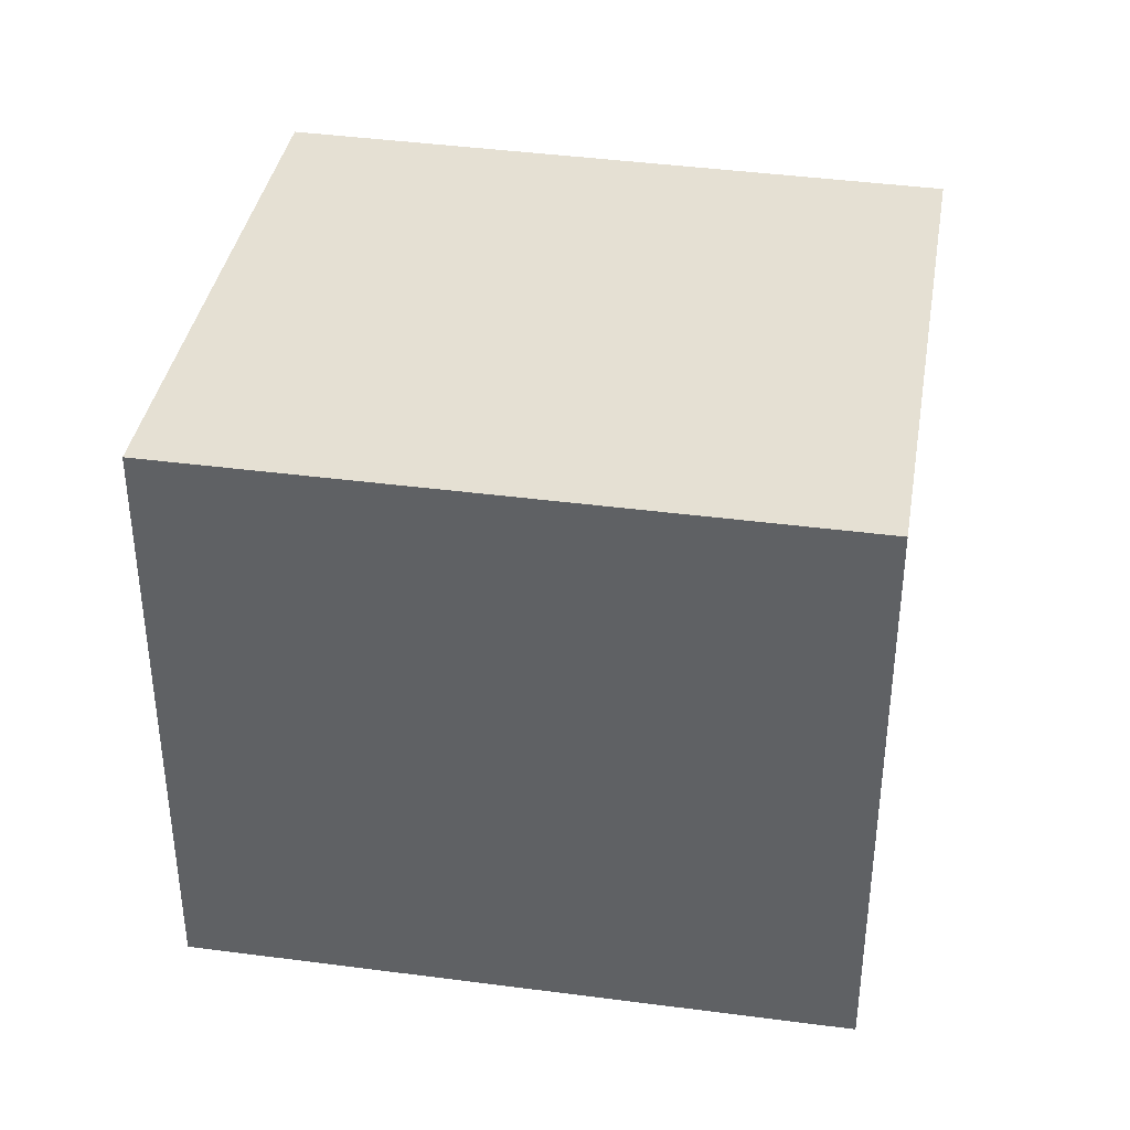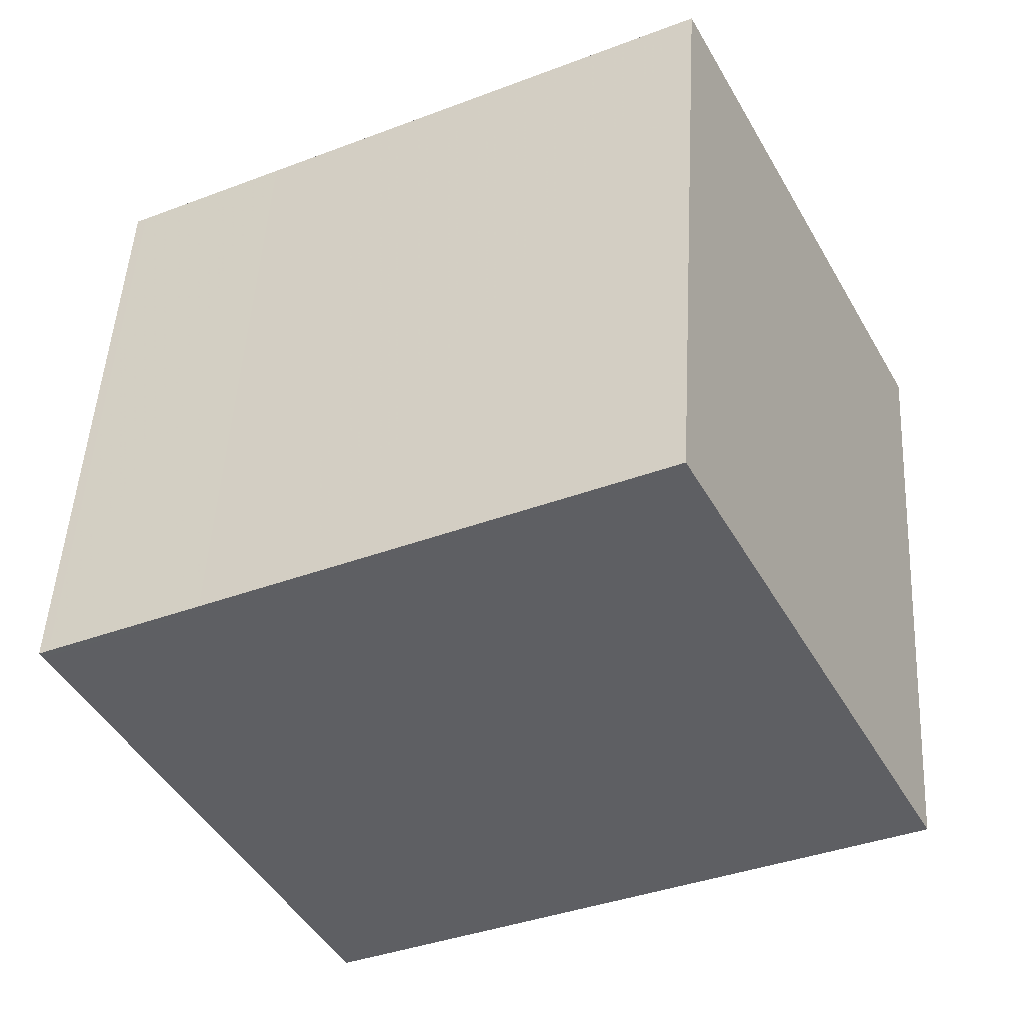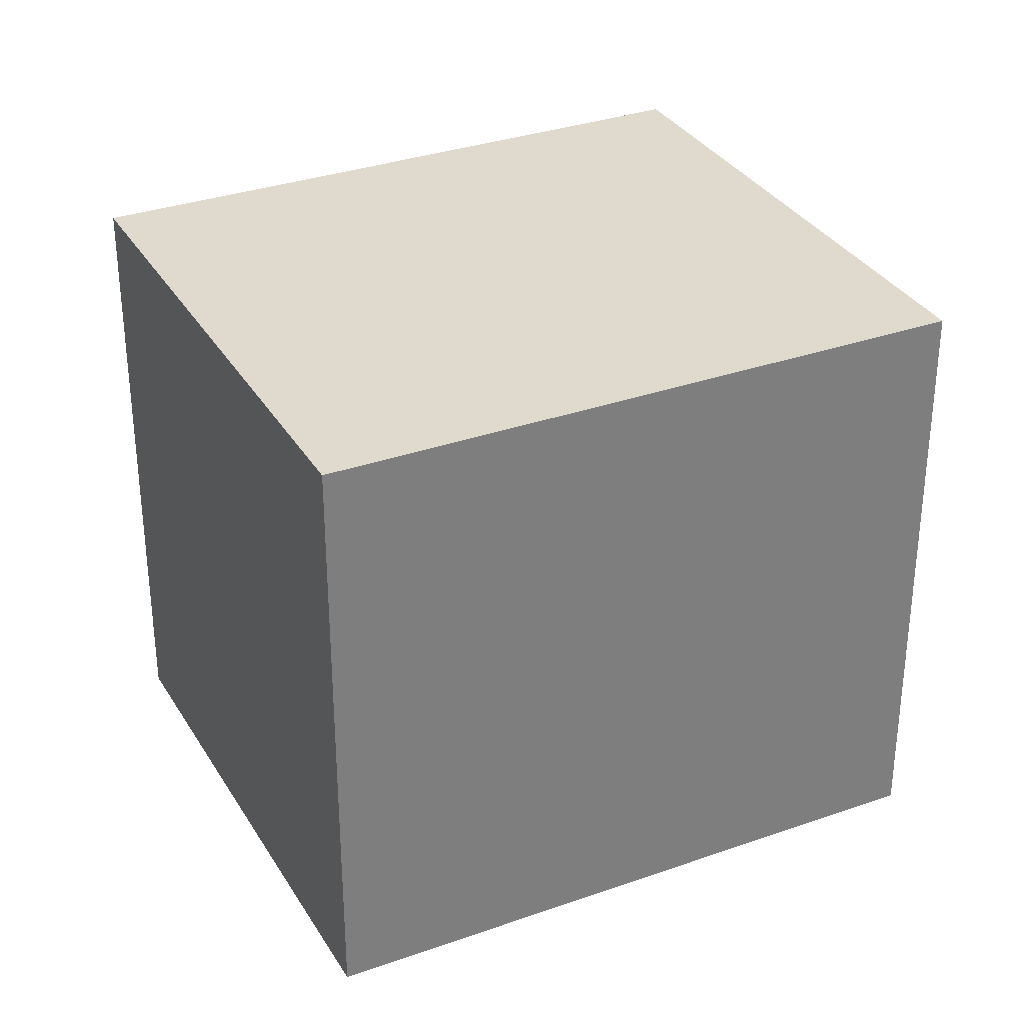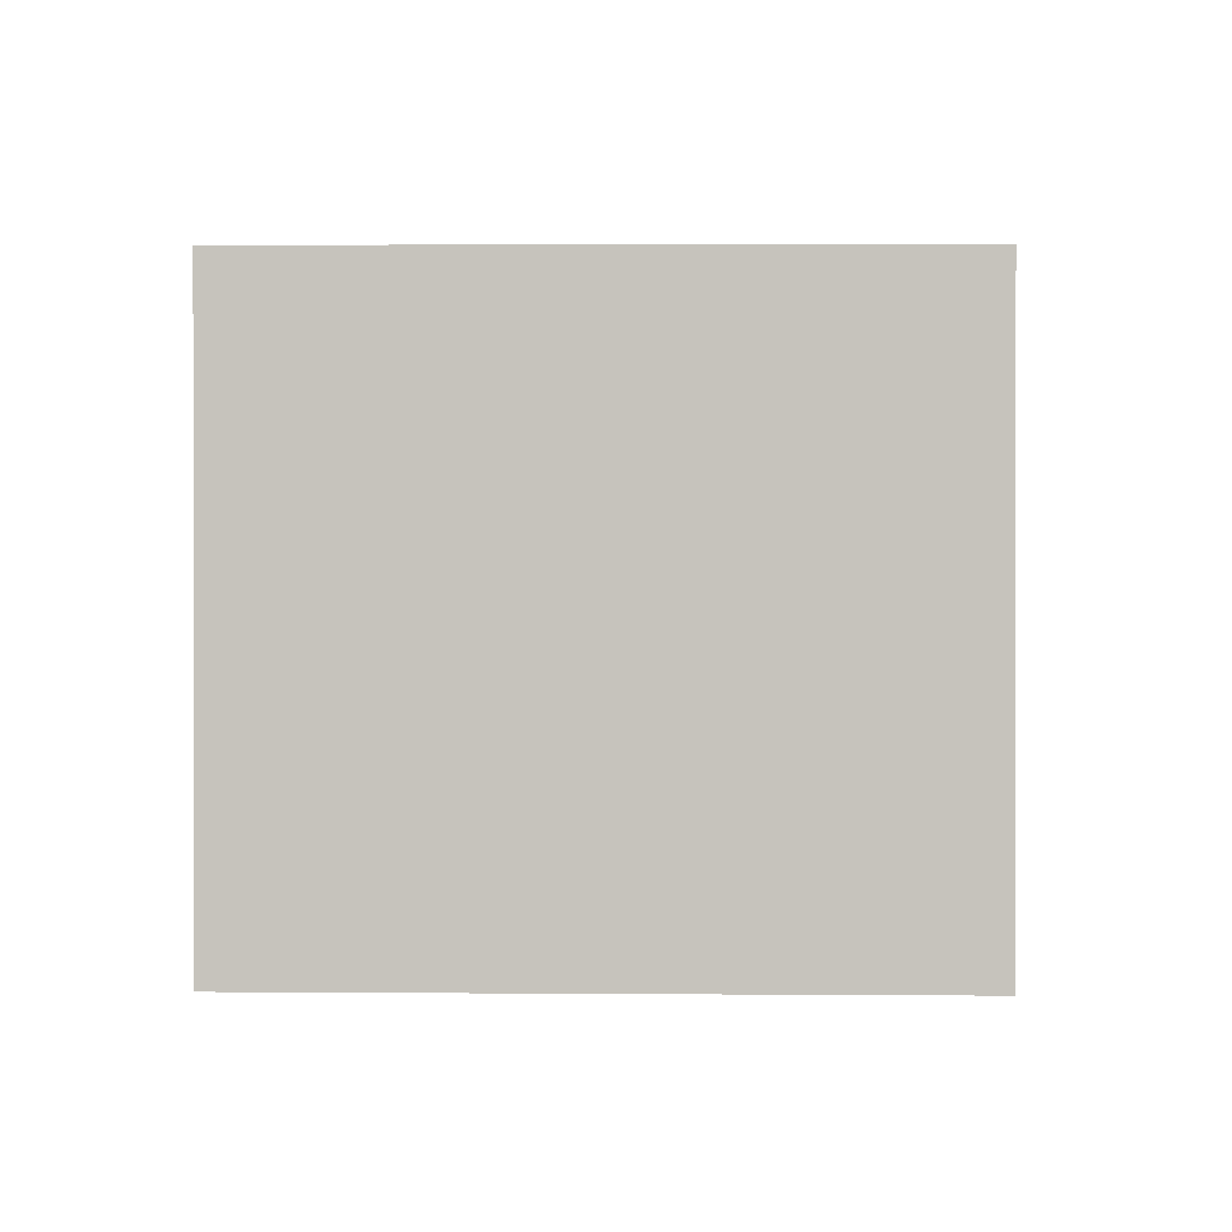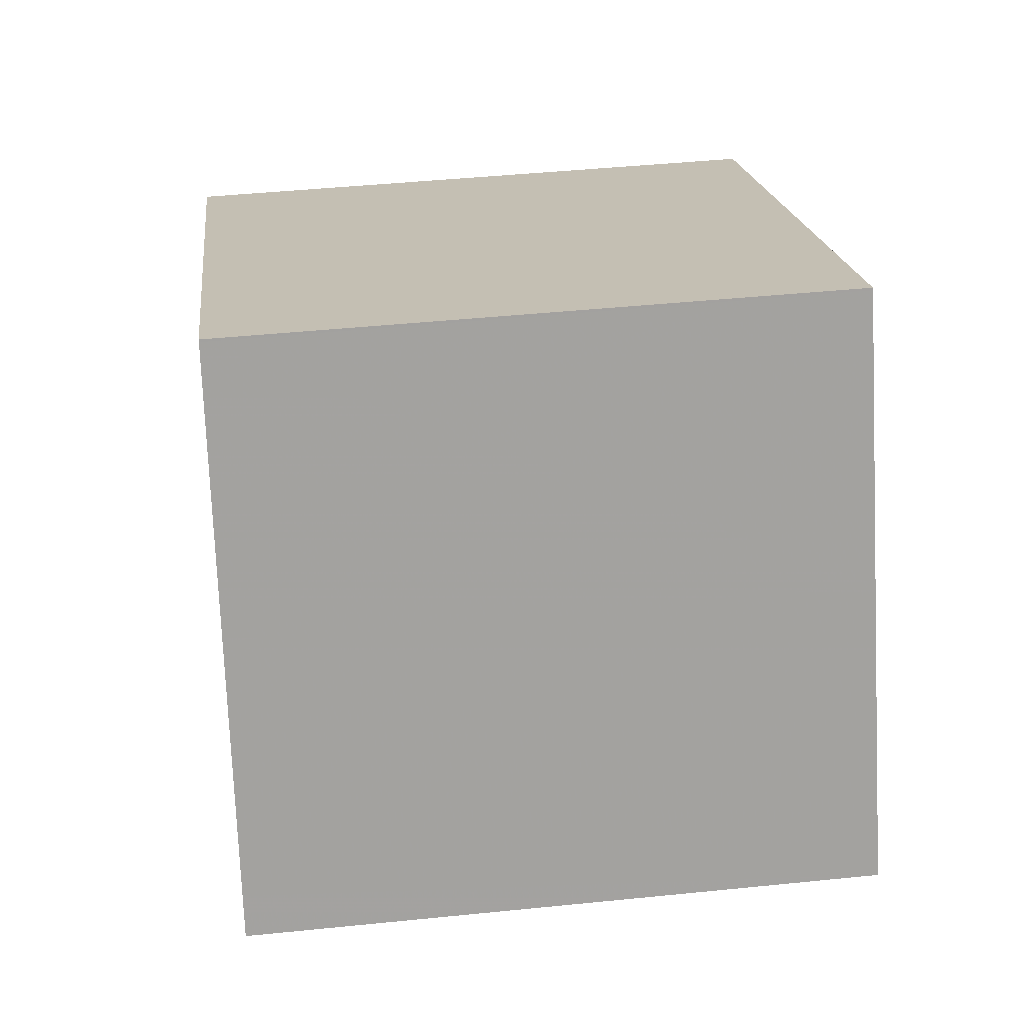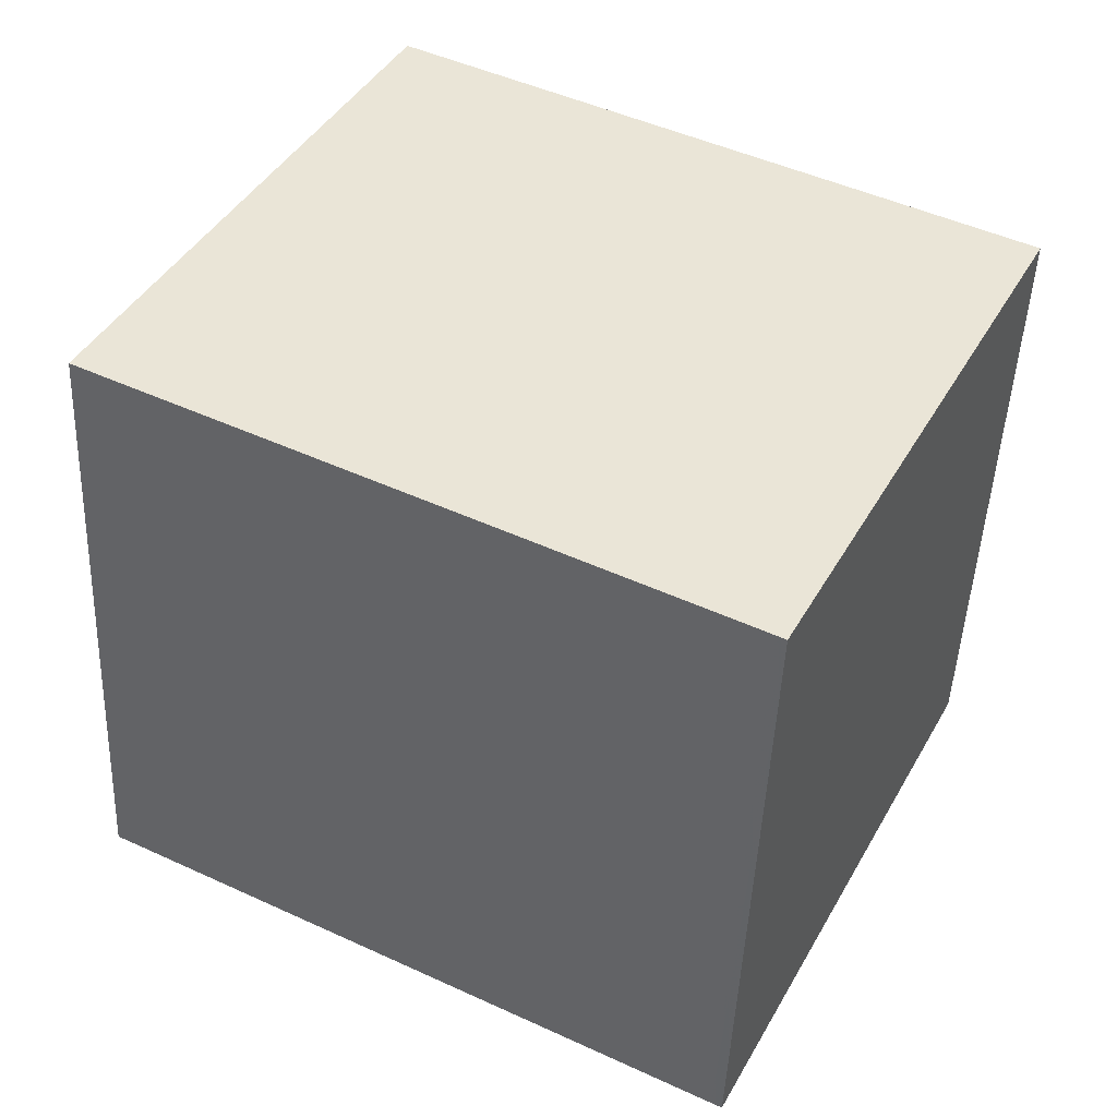
<metadata>
{"format":"obj","ext":"obj","renderer":"f3d","projection":"perspective","resolution":1024,"background":"white","views":[{"elev":38.9,"azim":36.8,"up":"+Z"},{"elev":49.0,"azim":3.2,"up":"+Y"},{"elev":32.0,"azim":-179.2,"up":"+Z"},{"elev":0.5,"azim":29.4,"up":"+Z"},{"elev":45.3,"azim":83.3,"up":"+Y"},{"elev":-47.0,"azim":177.6,"up":"+Y"}]}
</metadata>
<code>
v -55.51 -2212 3.141
v -58.57 -2213 3.149
v -59.94 -2211 3.1
v -56.88 -2209 3.093
v -55.61 -2212 3.138
v -58.68 -2213 3.145
v -59.92 -2211 3.101
v -56.88 -2209 3.093
v -58.61 -2210 3.097
v -58.6 -2210 3.097
v -57.35 -2212 3.142
v -57.95 -2211 3.121
v -56.21 -2210 3.116
v -59.27 -2212 3.124
v -58.44 -2212 3.122
v -59.1 -2210 3.099
v -57.84 -2213 3.143
v -59.87 -2211 3.1
v -59.22 -2212 3.124
v -58.63 -2213 3.145
v -57.25 -2213 3.146
v -57.73 -2213 3.147
v -59.12 -2210 3.098
v -58.52 -2213 3.149
v -59.89 -2211 3.1
v -57.25 -2213 3.146
v -55.51 -2212 3.141
v -55.51 -2212 -4.441e-16
v -57.25 -2213 4.441e-16
v -58.68 -2213 3.145
v -58.57 -2213 3.149
v -58.57 -2213 -4.441e-16
v -58.68 -2213 0
v -59.89 -2211 3.1
v -59.94 -2211 3.1
v -59.94 -2211 0
v -59.89 -2211 0
v -56.88 -2209 3.093
v -56.88 -2209 3.093
v -56.88 -2209 0
v -56.88 -2209 -4.441e-16
v -55.51 -2212 3.141
v -55.61 -2212 3.138
v -55.61 -2212 0
v -55.51 -2212 -4.441e-16
v -59.27 -2212 3.124
v -58.68 -2213 3.145
v -58.68 -2213 0
v -59.27 -2212 0
v -59.94 -2211 3.1
v -59.92 -2211 3.101
v -59.92 -2211 4.441e-16
v -59.94 -2211 0
v -56.21 -2210 3.116
v -56.88 -2209 3.093
v -56.88 -2209 -4.441e-16
v -56.21 -2210 0
v -56.88 -2209 3.093
v -58.61 -2210 3.097
v -58.61 -2210 0
v -56.88 -2209 0
v -55.61 -2212 3.138
v -56.21 -2210 3.116
v -56.21 -2210 0
v -55.61 -2212 0
v -59.92 -2211 3.101
v -59.27 -2212 3.124
v -59.27 -2212 0
v -59.92 -2211 4.441e-16
v -57.73 -2213 3.147
v -57.25 -2213 3.146
v -57.25 -2213 4.441e-16
v -57.73 -2213 0
v -58.52 -2213 3.149
v -57.73 -2213 3.147
v -57.73 -2213 0
v -58.52 -2213 4.441e-16
v -58.61 -2210 3.097
v -59.12 -2210 3.098
v -59.12 -2210 0
v -58.61 -2210 0
v -58.57 -2213 3.149
v -58.52 -2213 3.149
v -58.52 -2213 4.441e-16
v -58.57 -2213 -4.441e-16
v -59.12 -2210 3.098
v -59.89 -2211 3.1
v -59.89 -2211 0
v -59.12 -2210 0
v -55.51 -2212 0
v -58.57 -2213 0
v -59.94 -2211 0
v -56.88 -2209 0
f 15 12 11 17
f 17 11 21 22
f 23 9 10 16
f 9 4 8 10
f 13 5 11 12
f 12 10 8 13
f 16 10 12 15
f 19 14 7 18
f 20 6 14 19
f 18 16 15 19
f 19 15 17 20
f 11 5 1 21
f 24 2 6 20
f 18 7 3 25
f 20 17 22 24
f 25 23 16 18
f 27 28 29 26
f 31 32 33 30
f 35 36 37 34
f 39 40 41 38
f 43 44 45 42
f 47 48 49 46
f 51 52 53 50
f 55 56 57 54
f 59 60 61 58
f 63 64 65 62
f 67 68 69 66
f 71 72 73 70
f 75 76 77 74
f 79 80 81 78
f 83 84 85 82
f 87 88 89 86
f 91 92 93 90

</code>
